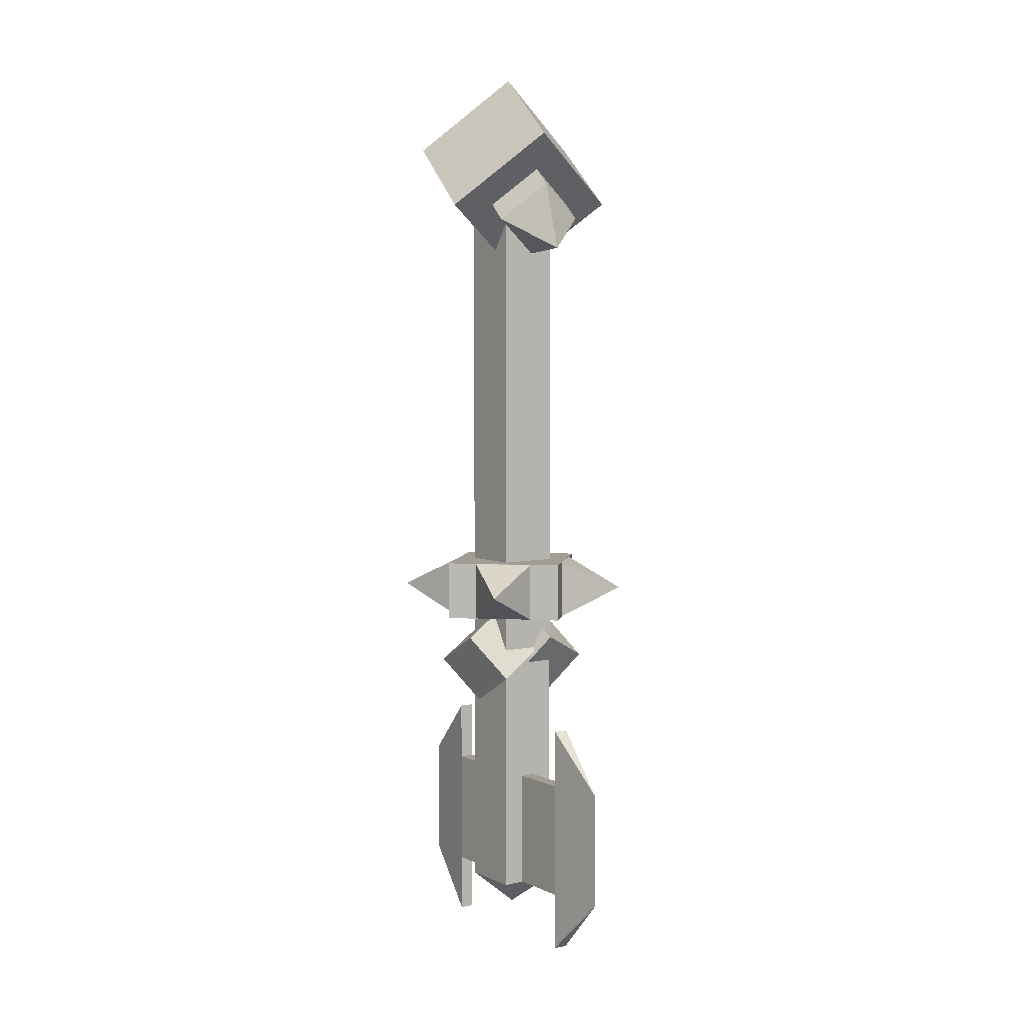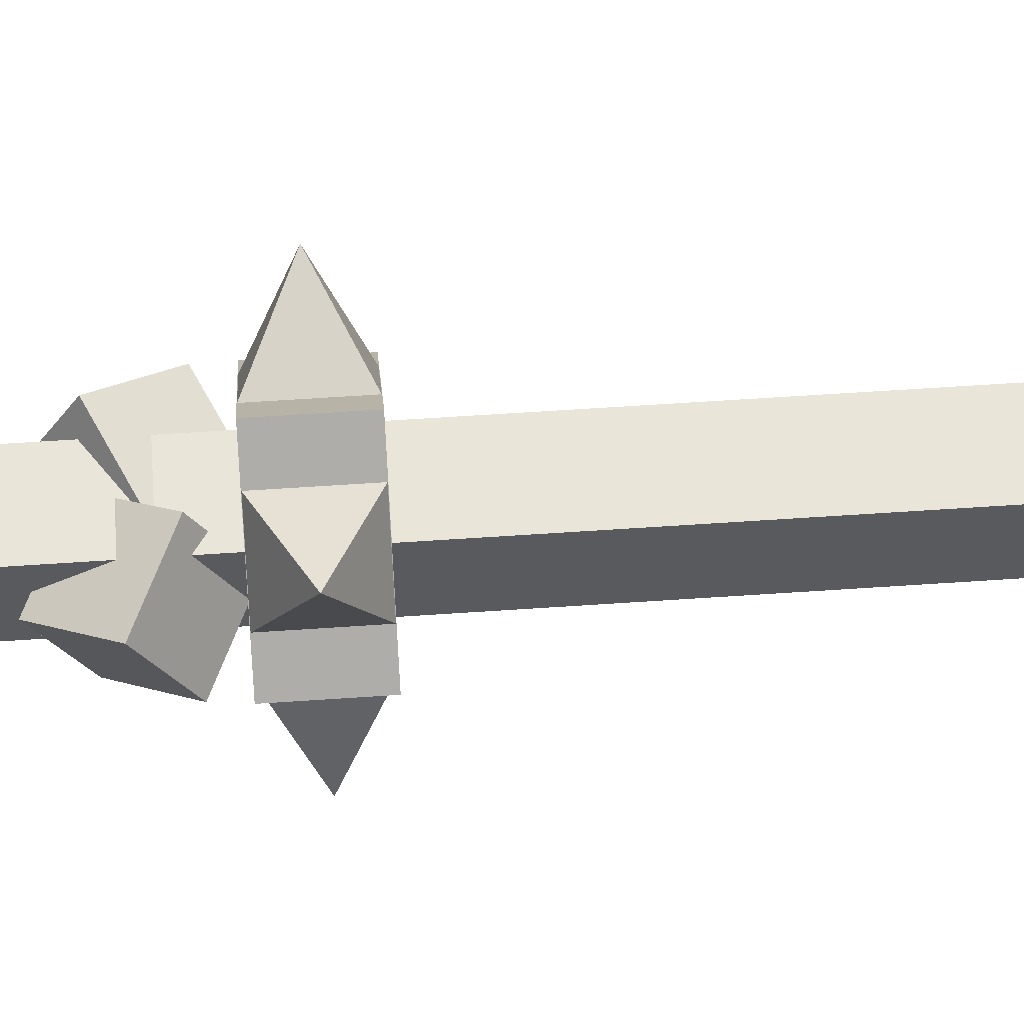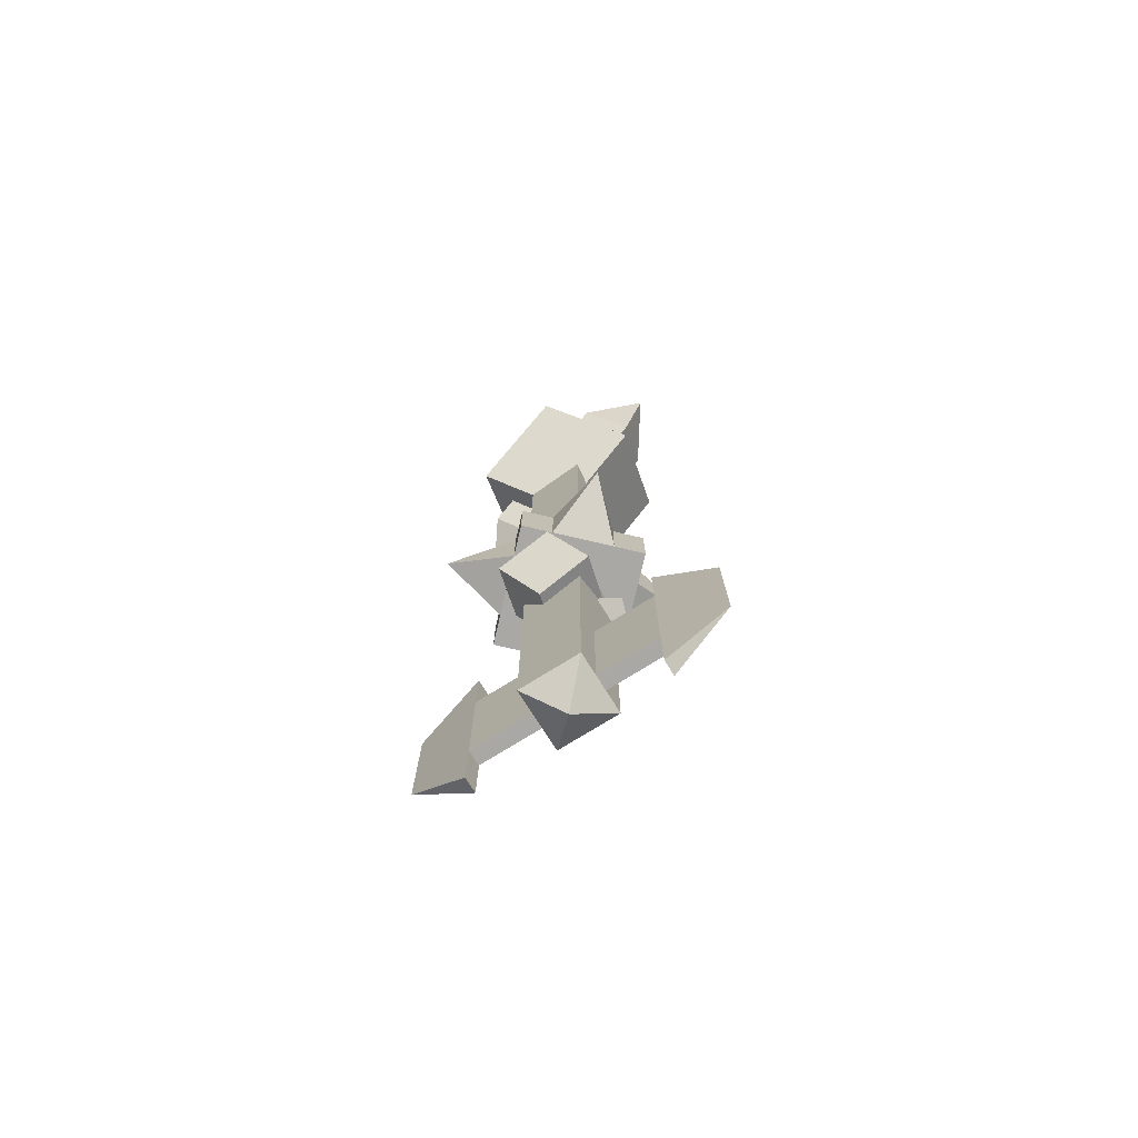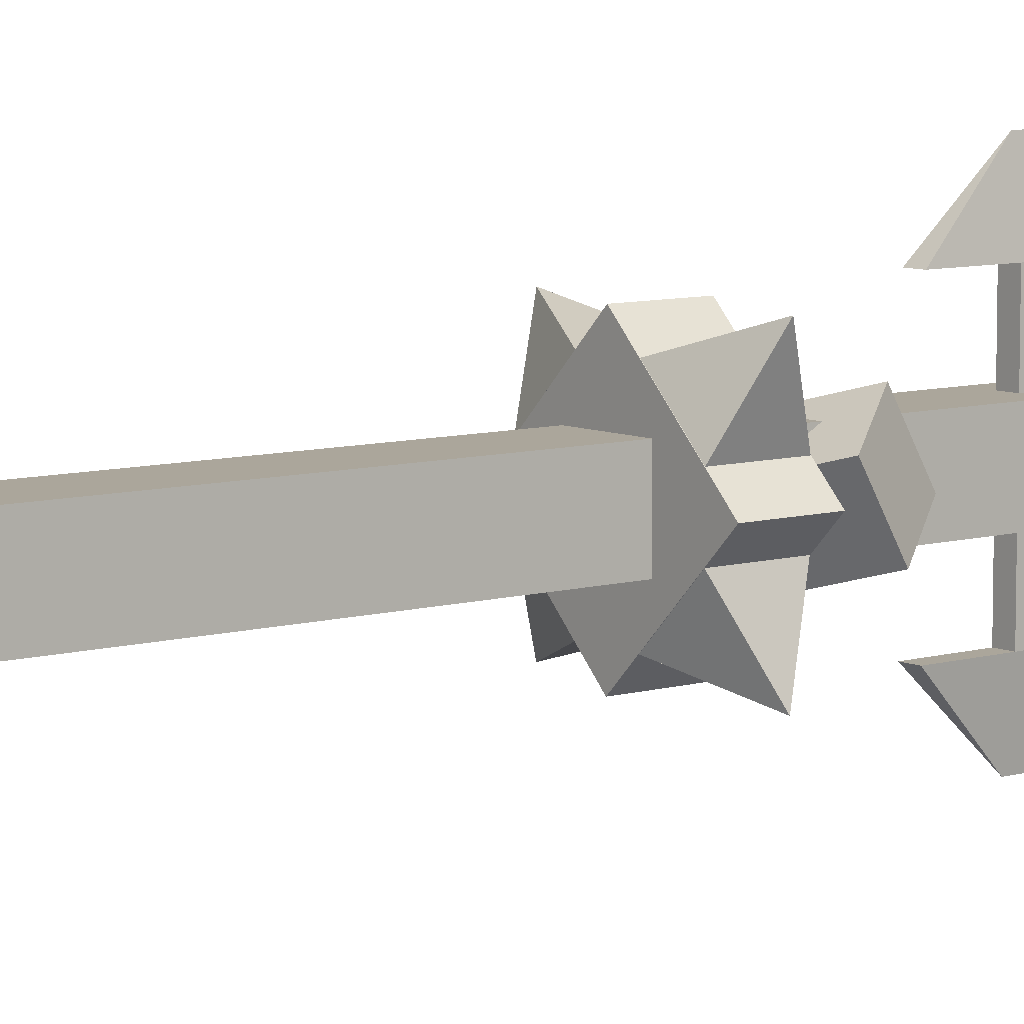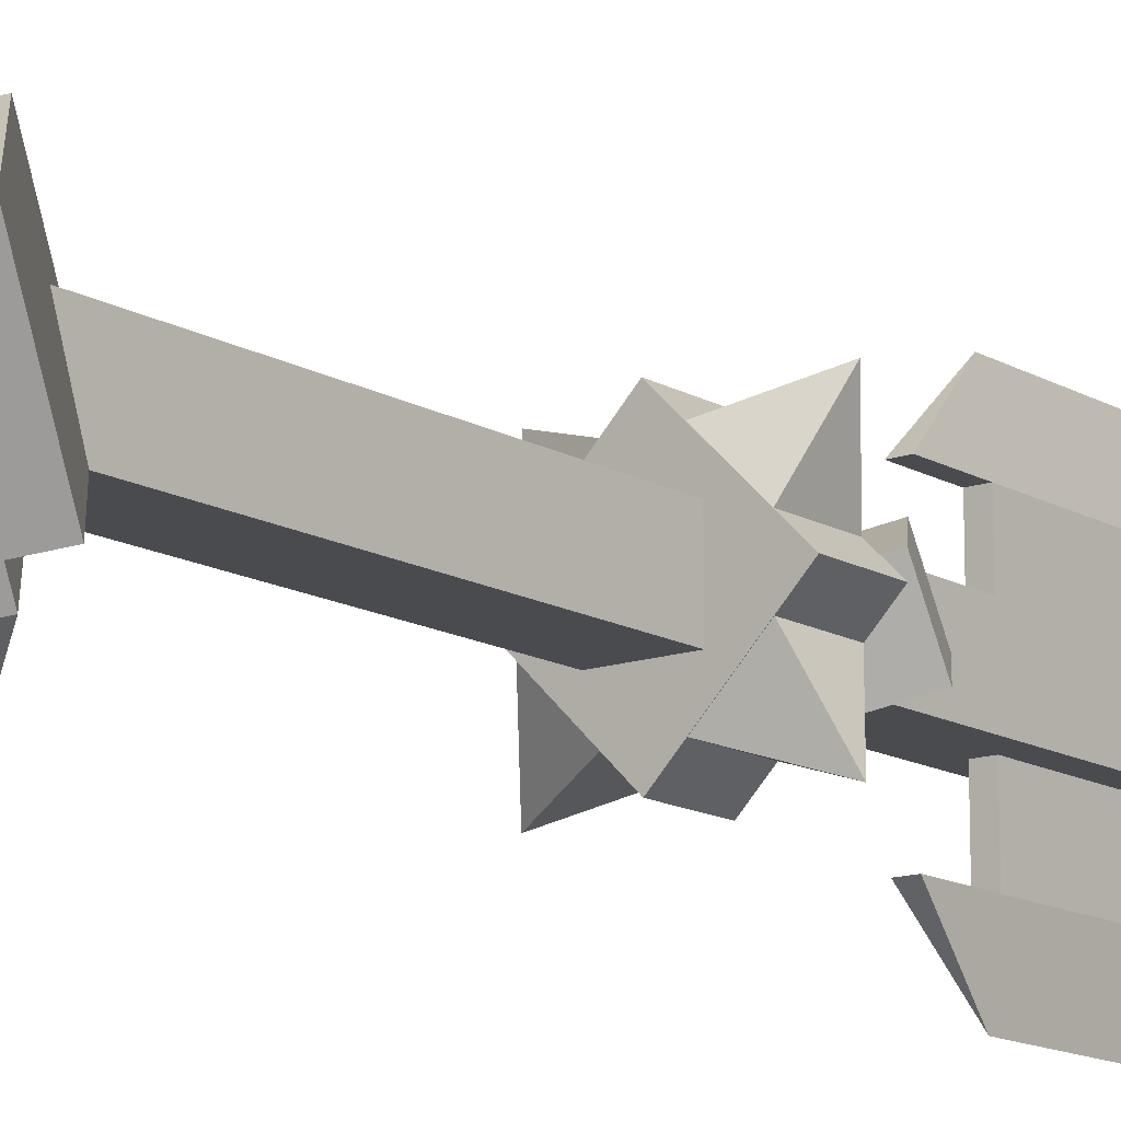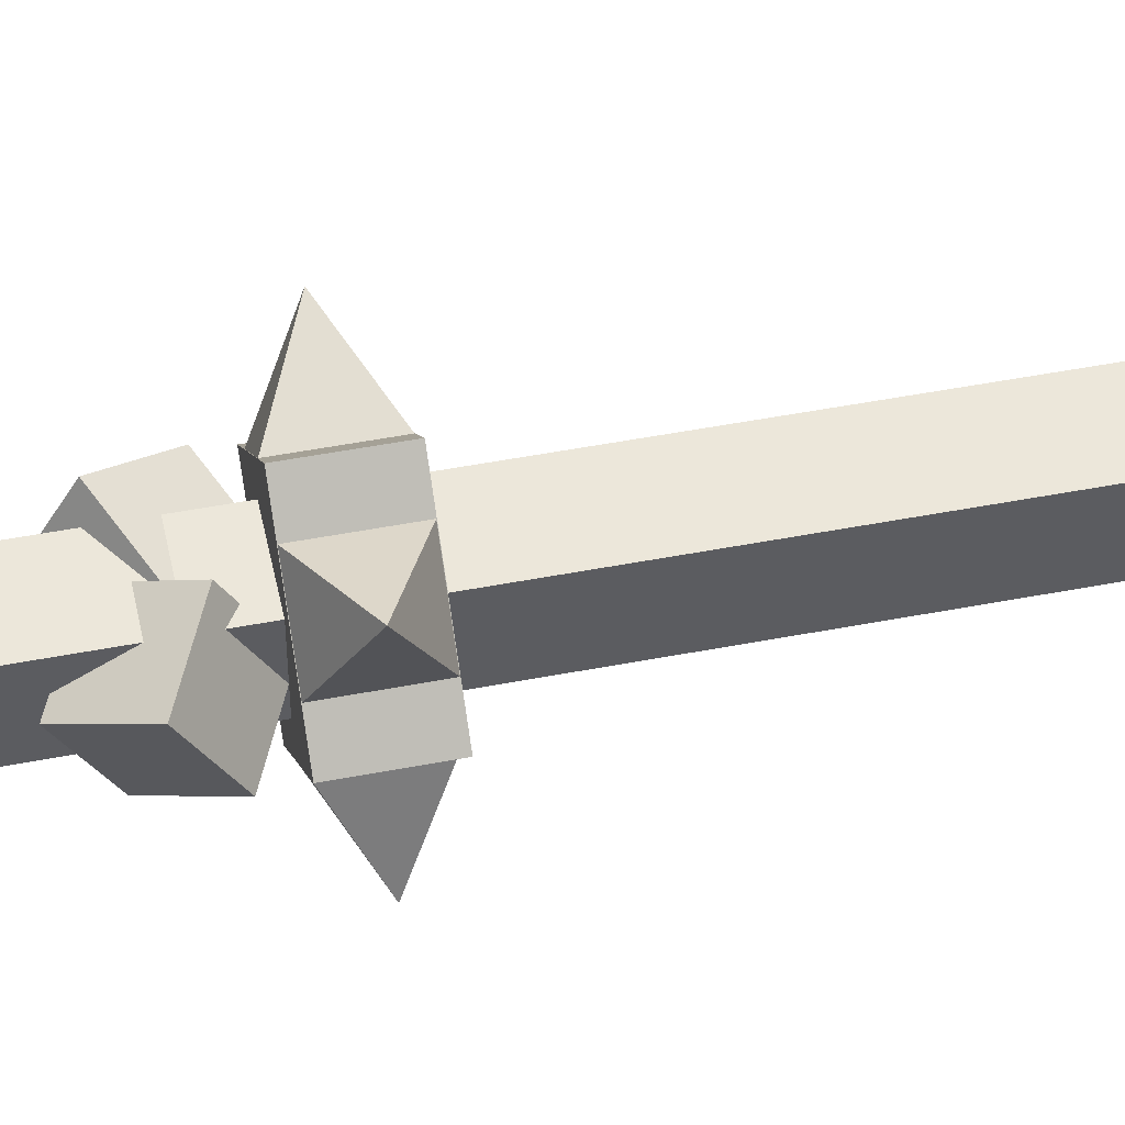
<metadata>
{"format":"obj","ext":"obj","renderer":"f3d","projection":"perspective","resolution":1024,"background":"white","views":[{"elev":4.8,"azim":144.1,"up":"+Y"},{"elev":58.2,"azim":85.9,"up":"+Z"},{"elev":-75.1,"azim":-58.1,"up":"+Y"},{"elev":8.0,"azim":-128.8,"up":"+Z"},{"elev":-13.8,"azim":-141.8,"up":"+Z"},{"elev":50.3,"azim":78.1,"up":"+Z"}]}
</metadata>
<code>
o ARM_LEFT_BONE_AXE_Cube.415
v -0.4062 0.7188 0.03125
v -0.4062 1.156 0.03125
v -0.4062 0.7188 -0.03125
v -0.4062 1.156 -0.03125
v -0.3438 0.7188 0.03125
v -0.3438 1.156 0.03125
v -0.3438 0.7188 -0.03125
v -0.3438 1.156 -0.03125
v -0.375 0.7188 0.08839
v -0.4634 0.7188 0
v -0.2866 0.7188 0
v -0.375 0.7188 -0.08839
v -0.4634 0.6562 0
v -0.375 0.6562 0.08839
v -0.375 0.6562 -0.08839
v -0.2866 0.6562 0
v -0.4409 0.6562 -0.02174
v -0.4409 0.7188 -0.02174
v -0.463 0.6875 -0.08804
v -0.287 0.6875 0.08804
v -0.3967 0.6562 -0.06594
v -0.3967 0.7188 -0.06594
v -0.3091 0.7188 0.02174
v -0.3091 0.6562 0.02174
v -0.3533 0.6562 0.06594
v -0.3533 0.7188 0.06594
v -0.3967 0.6562 0.06594
v -0.3967 0.7188 0.06594
v -0.463 0.6875 0.08804
v -0.287 0.6875 -0.08804
v -0.4409 0.6562 0.02174
v -0.4409 0.7188 0.02174
v -0.3533 0.7188 -0.06594
v -0.3533 0.6562 -0.06594
v -0.3091 0.6562 -0.02174
v -0.3091 0.7188 -0.02174
v -0.3796 1.228 0.02663
v -0.4299 1.193 0.03886
v -0.4054 1.123 -0.06169
v -0.3552 1.158 -0.07392
v -0.3948 1.155 0.07392
v -0.3446 1.19 0.06169
v -0.3201 1.12 -0.03886
v -0.3704 1.085 -0.02663
v -0.4726 1.194 0.02744
v -0.4024 1.118 0.09756
v -0.3019 1.188 0.07311
v -0.372 1.264 0.002986
v -0.436 1.21 0.06399
v -0.4009 1.172 0.09906
v -0.3507 1.207 0.08683
v -0.3857 1.245 0.05177
v -0.4056 1.244 0.1257
v -0.3476 1.194 -0.09756
v -0.4481 1.124 -0.07311
v -0.378 1.048 -0.002986
v -0.2774 1.118 -0.02744
v -0.3491 1.14 -0.09906
v -0.3993 1.105 -0.08683
v -0.3643 1.067 -0.05177
v -0.314 1.102 -0.06399
v -0.3444 1.069 -0.1257
v -0.4177 0.588 0.04841
v -0.4489 0.6349 0.02134
v -0.4177 0.5568 -0.005719
v -0.4489 0.6037 -0.03278
v -0.3636 0.6151 0.03278
v -0.3948 0.662 0.005719
v -0.3636 0.5838 -0.02134
v -0.3948 0.6307 -0.04841
v -0.3323 0.588 -0.04841
v -0.3011 0.6349 -0.02134
v -0.3323 0.5568 0.005719
v -0.3011 0.6037 0.03278
v -0.3864 0.6151 -0.03278
v -0.3552 0.662 -0.005719
v -0.3864 0.5838 0.02134
v -0.3552 0.6307 0.04841
v -0.3438 0.6562 0.03125
v -0.3672 0.2812 -0.09375
v -0.4062 0.6562 0.03125
v -0.3828 0.3438 -0.09375
v -0.3438 0.6562 -0.03125
v -0.3672 0.3438 -0.09375
v -0.4062 0.6562 -0.03125
v -0.375 0.3438 -0.1562
v -0.4062 0.3438 0.03125
v -0.3438 0.3438 0.03125
v -0.4062 0.3438 -0.03125
v -0.3438 0.3438 -0.03125
v -0.375 0.3125 0
v -0.375 0.3438 0.1562
v -0.3828 0.3438 0.09375
v -0.3672 0.3438 0.09375
v -0.3828 0.2812 0.09375
v -0.3672 0.2812 0.09375
v -0.375 0.4688 0.1562
v -0.3828 0.4688 0.09375
v -0.3672 0.4688 0.09375
v -0.3828 0.5312 0.09375
v -0.3672 0.5312 0.09375
v -0.3672 0.4688 0.03125
v -0.3828 0.4688 0.03125
v -0.3672 0.3438 0.03125
v -0.3828 0.3438 0.03125
v -0.3828 0.2812 -0.09375
v -0.375 0.4688 -0.1562
v -0.3672 0.4688 -0.09375
v -0.3828 0.4688 -0.09375
v -0.3672 0.5312 -0.09375
v -0.3828 0.5312 -0.09375
v -0.3828 0.4688 -0.03125
v -0.3672 0.4688 -0.03125
v -0.3828 0.3438 -0.03125
v -0.3672 0.3438 -0.03125
f 37 38 49 52
f 43 44 60 61
f 45 55 56 46
f 54 48 47 57
f 1 2 4 3
f 3 4 8 7
f 7 8 6 5
f 5 6 2 1
f 13 15 16 14
f 10 9 11 12
f 12 11 16 15
f 9 10 13 14
f 11 9 14 16
f 10 12 15 13
f 17 18 19
f 20 26 25
f 19 22 21
f 24 23 20
f 19 21 17
f 19 18 22
f 20 25 24
f 20 23 26
f 27 28 29
f 30 36 35
f 29 32 31
f 34 33 30
f 29 31 27
f 29 28 32
f 30 35 34
f 30 33 36
f 46 56 57 47
f 45 48 54 55
f 51 52 53
f 41 42 51 50
f 42 37 52 51
f 38 41 50 49
f 49 50 53
f 52 49 53
f 50 51 53
f 45 46 47 48
f 55 54 57 56
f 60 59 62
f 44 39 59 60
f 40 43 61 58
f 39 40 58 59
f 58 61 62
f 59 58 62
f 61 60 62
f 63 64 66 65
f 65 66 70 69
f 69 70 68 67
f 67 68 64 63
f 65 69 67 63
f 70 66 64 68
f 71 72 74 73
f 73 74 78 77
f 77 78 76 75
f 75 76 72 71
f 73 77 75 71
f 78 74 72 76
f 106 82 86
f 80 106 86
f 84 80 86
f 84 86 107 108
f 89 90 91
f 88 87 91
f 90 88 91
f 87 89 91
f 93 92 97 98
f 93 95 92
f 95 96 92
f 96 94 92
f 99 94 104 102
f 94 93 105 104
f 94 96 95 93
f 98 97 100
f 98 99 102 103
f 92 94 99 97
f 97 99 101
f 97 101 100
f 99 98 100 101
f 81 87 88 79
f 83 90 89 85
f 85 89 87 81
f 79 88 90 83
f 93 98 103 105
f 109 82 114 112
f 82 84 115 114
f 82 106 80 84
f 108 107 110
f 108 109 112 113
f 86 82 109 107
f 107 109 111
f 107 111 110
f 109 108 110 111
f 84 108 113 115

</code>
